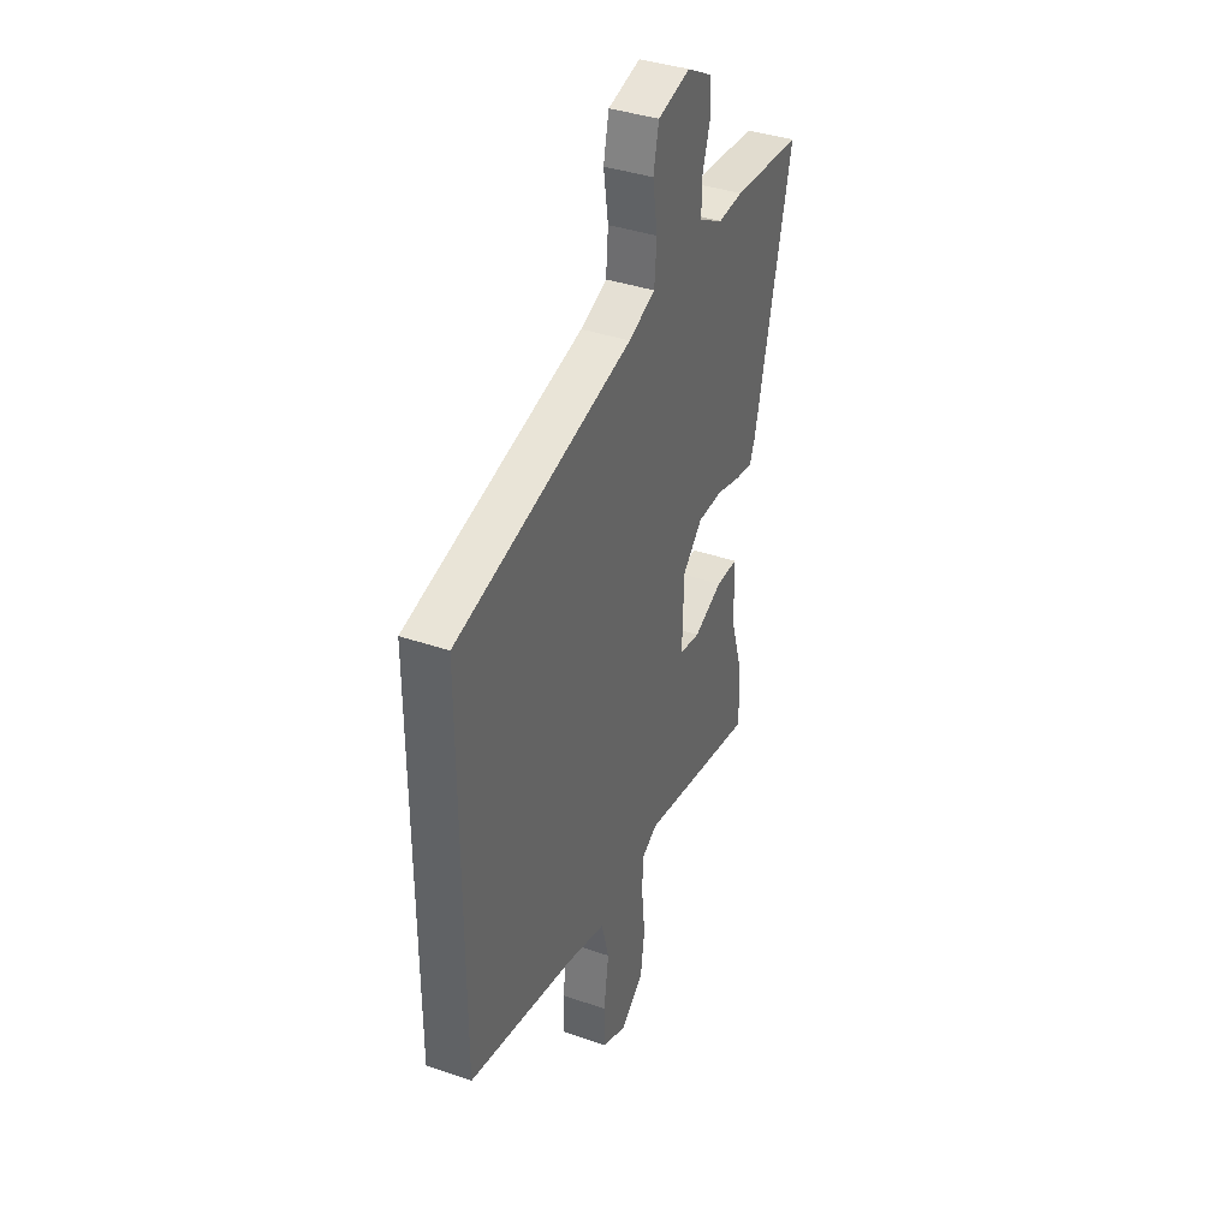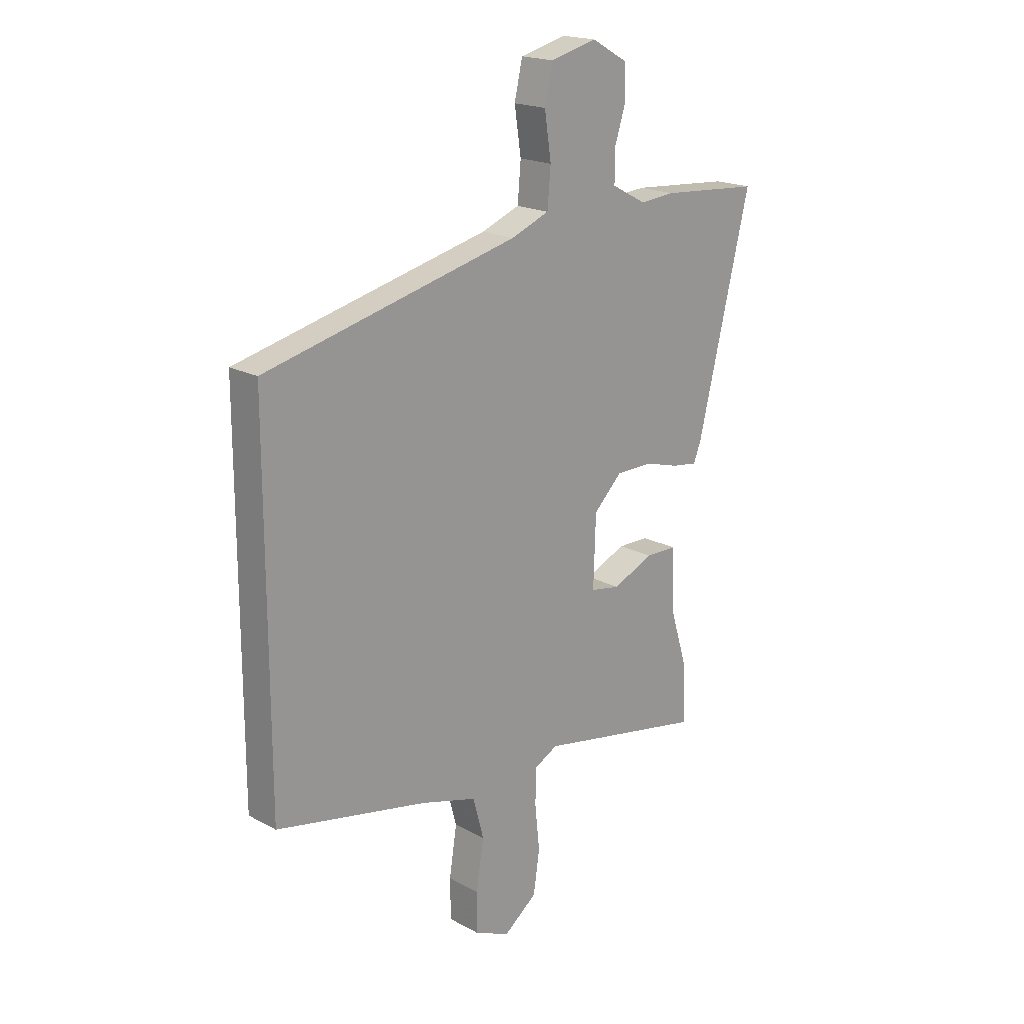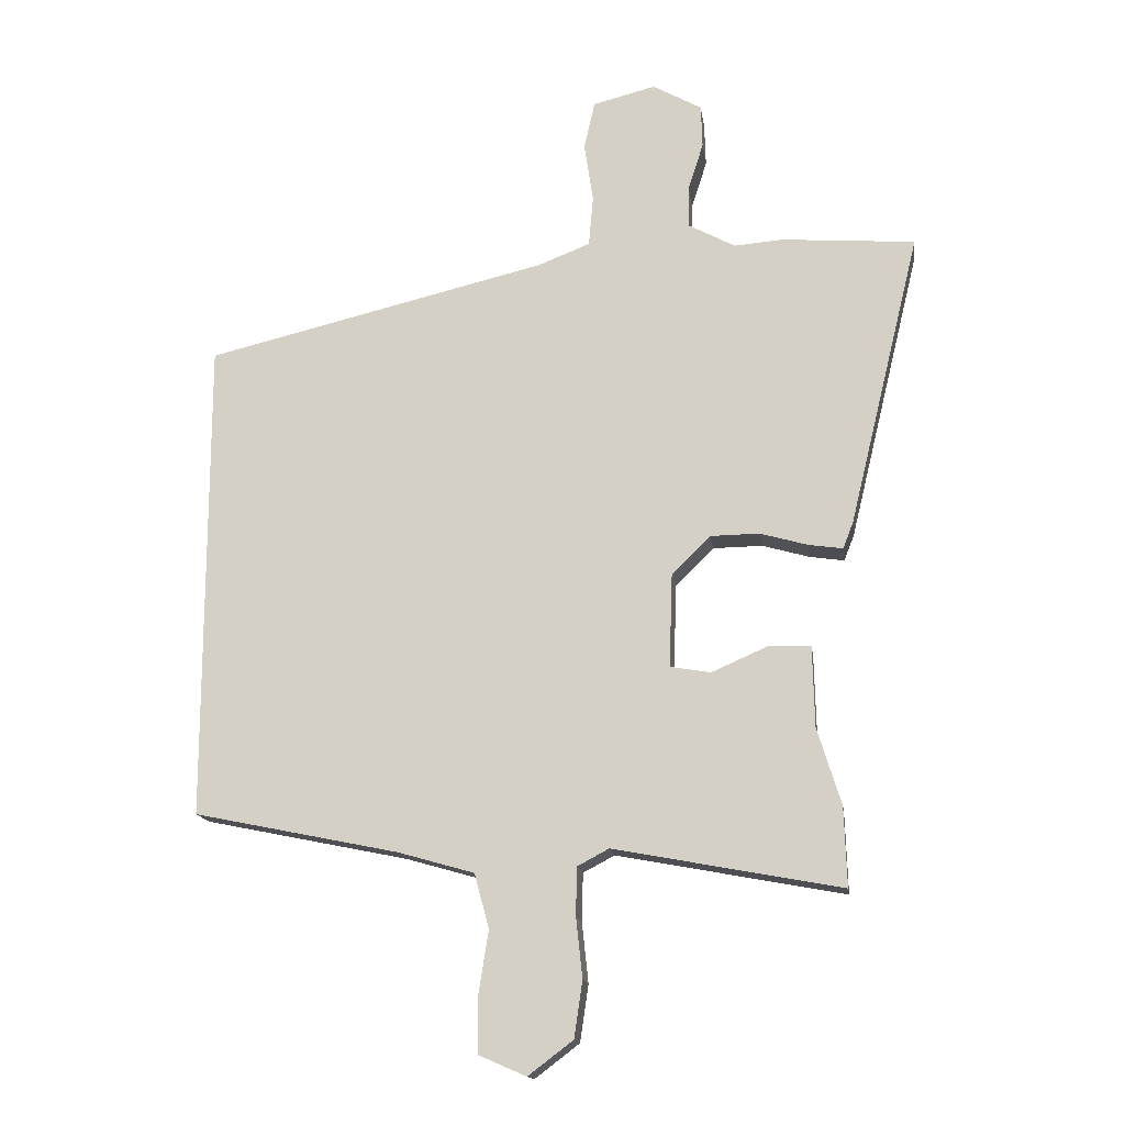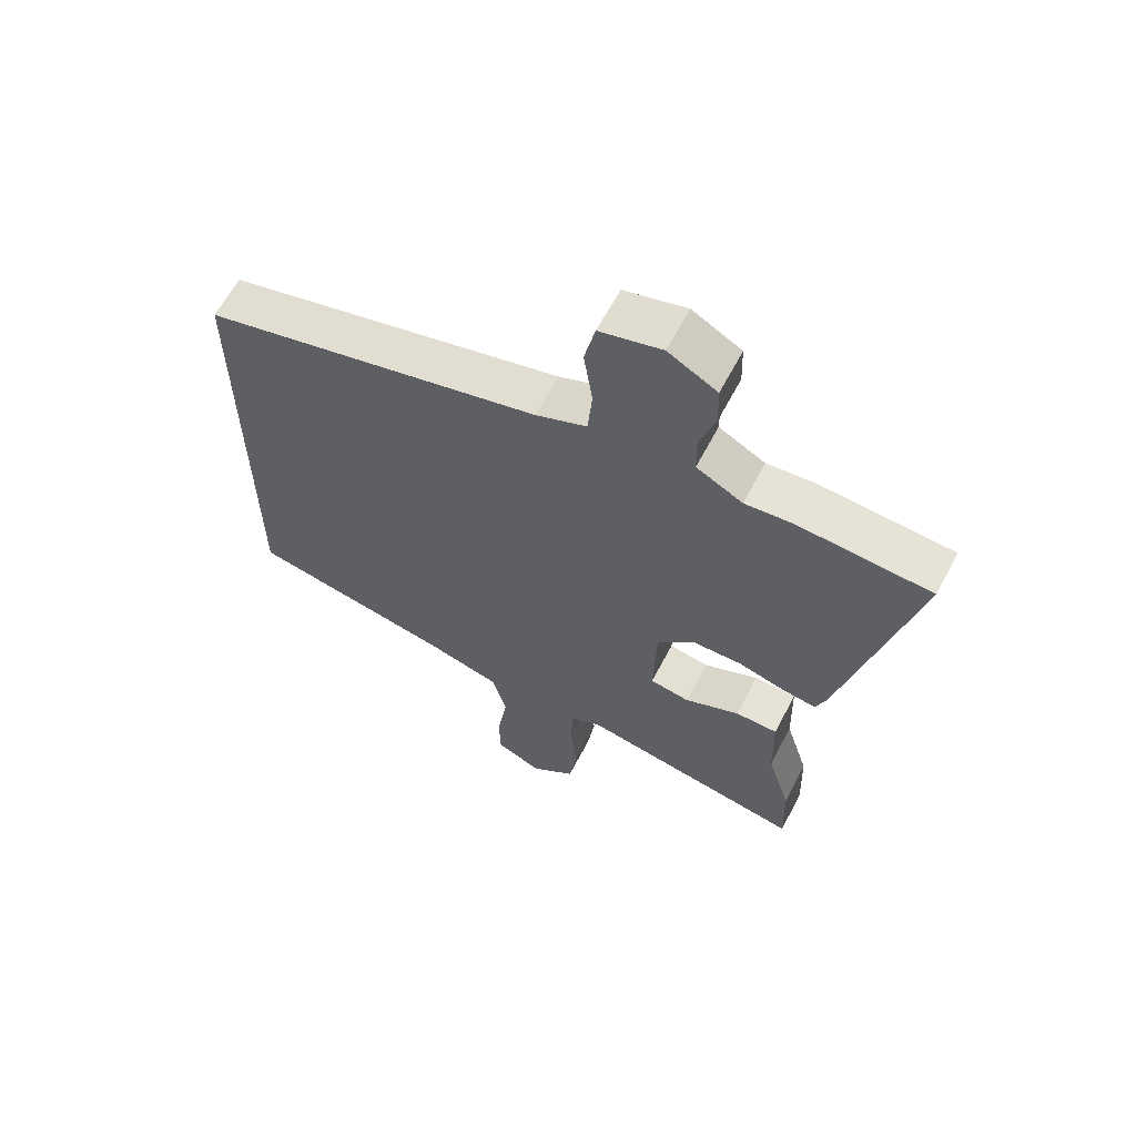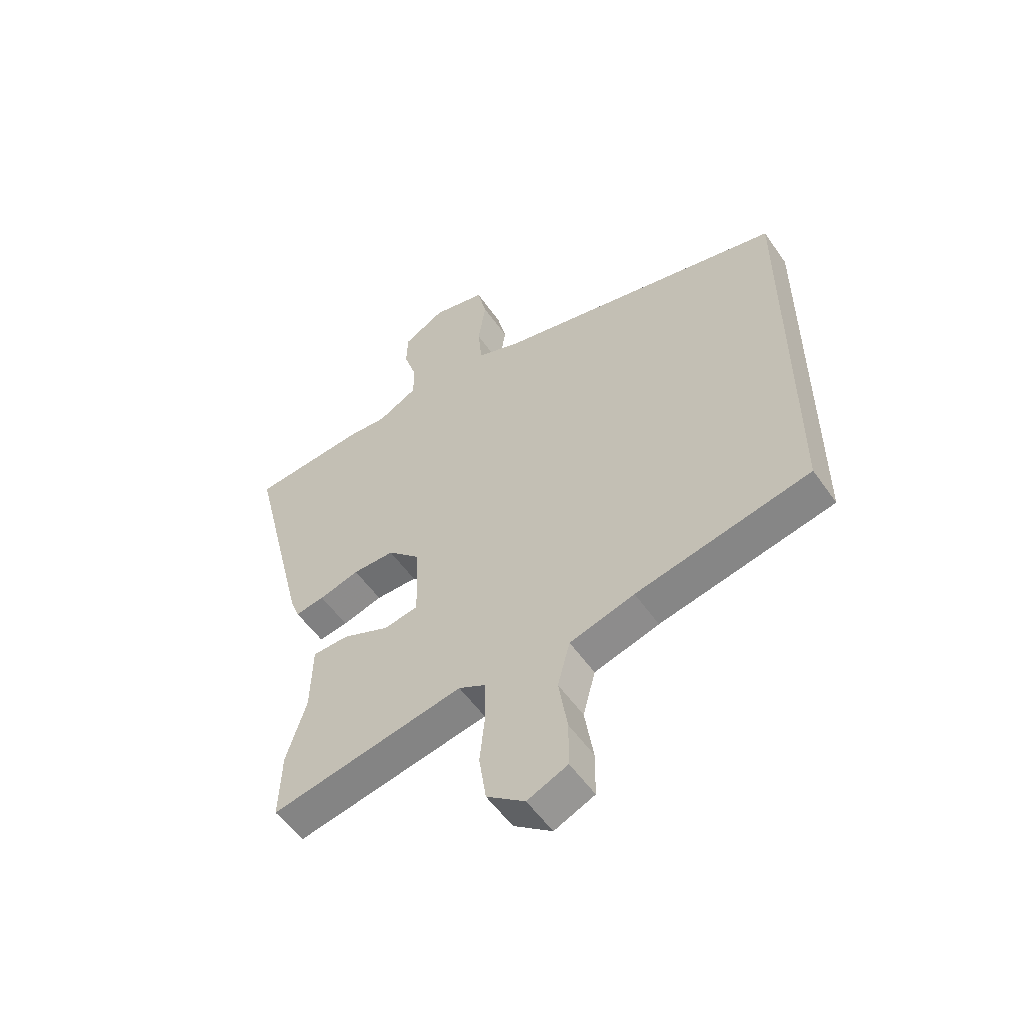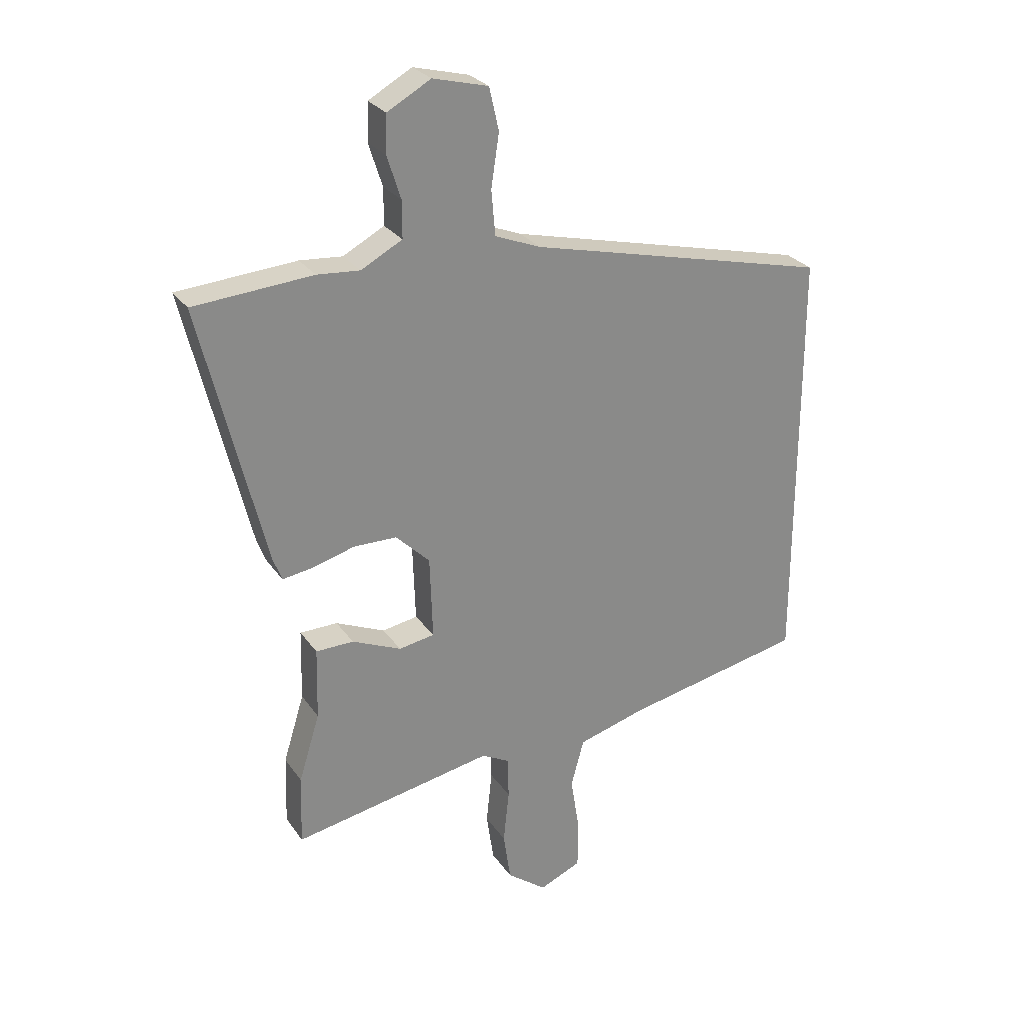
<metadata>
{"format":"obj","ext":"obj","renderer":"f3d","projection":"perspective","resolution":1024,"background":"white","views":[{"elev":37.9,"azim":-66.2,"up":"+Z"},{"elev":19.2,"azim":-44.7,"up":"+Z"},{"elev":-15.5,"azim":7.9,"up":"+Z"},{"elev":62.8,"azim":27.6,"up":"+Z"},{"elev":-55.0,"azim":-145.6,"up":"+Z"},{"elev":27.2,"azim":152.7,"up":"+Z"}]}
</metadata>
<code>
v 0.428 0.07 0.505
v 0.638 0.07 0.489
v 0.526 0.07 0.029
v 0.51 0.07 -0.012
v 0.456 0.07 -0.004
v 0.382 0.07 0.017
v 0.305 0.07 0.016
v 0.245 0.07 -0.043
v 0.24 0.07 -0.19
v 0.303 0.07 -0.201
v 0.39 0.07 -0.163
v 0.457 0.07 -0.164
v 0.46 0.07 -0.291
v 0.497 0.07 -0.411
v 0.501 0.07 -0.535
v 0.145 0.07 -0.468
v 0.096 0.07 -0.494
v 0.094 0.07 -0.568
v 0.104 0.07 -0.663
v 0.091 0.07 -0.751
v 0.021 0.07 -0.804
v -0.053 0.07 -0.772
v -0.054 0.07 -0.688
v -0.038 0.07 -0.586
v -0.061 0.07 -0.501
v -0.18 0.07 -0.467
v -0.5 0.07 -0.401
v -0.5 0.07 0.355
v 0.036 0.07 0.484
v 0.117 0.07 0.516
v 0.124 0.07 0.595
v 0.11 0.07 0.688
v 0.127 0.07 0.763
v 0.225 0.07 0.788
v 0.302 0.07 0.745
v 0.304 0.07 0.678
v 0.28 0.07 0.603
v 0.28 0.07 0.538
v 0.353 0.07 0.499
v 0.428 0 0.505
v 0.638 0 0.489
v 0.526 0 0.029
v 0.51 0 -0.012
v 0.456 0 -0.004
v 0.382 0 0.017
v 0.305 0 0.016
v 0.245 0 -0.043
v 0.24 0 -0.19
v 0.303 0 -0.201
v 0.39 0 -0.163
v 0.457 0 -0.164
v 0.46 0 -0.291
v 0.497 0 -0.411
v 0.501 0 -0.535
v 0.145 0 -0.468
v 0.096 0 -0.494
v 0.094 0 -0.568
v 0.104 0 -0.663
v 0.091 0 -0.751
v 0.021 0 -0.804
v -0.053 0 -0.772
v -0.054 0 -0.688
v -0.038 0 -0.586
v -0.061 0 -0.501
v -0.18 0 -0.467
v -0.5 0 -0.401
v -0.5 0 0.355
v 0.036 0 0.484
v 0.117 0 0.516
v 0.124 0 0.595
v 0.11 0 0.688
v 0.127 0 0.763
v 0.225 0 0.788
v 0.302 0 0.745
v 0.304 0 0.678
v 0.28 0 0.603
v 0.28 0 0.538
v 0.353 0 0.499
f 34 35 36 37
f 34 37 38
f 31 32 33 34
f 30 31 34 38
f 29 30 38 39
f 26 27 28 29
f 25 26 29 39
f 21 22 23 24
f 18 19 20 21
f 17 18 21 24
f 13 14 15 16
f 13 16 17
f 10 11 12 13
f 9 10 13 17
f 8 9 17 24
f 3 4 5 6
f 3 6 7
f 2 3 7
f 1 2 7 8
f 24 25 39
f 1 8 24 39
f 76 75 74 73
f 77 76 73
f 73 72 71 70
f 77 73 70 69
f 78 77 69 68
f 68 67 66 65
f 78 68 65 64
f 63 62 61 60
f 60 59 58 57
f 63 60 57 56
f 55 54 53 52
f 56 55 52
f 52 51 50 49
f 56 52 49 48
f 63 56 48 47
f 45 44 43 42
f 46 45 42
f 46 42 41
f 47 46 41 40
f 78 64 63
f 78 63 47 40
f 1 40 41 2
f 2 41 42 3
f 3 42 43 4
f 4 43 44 5
f 5 44 45 6
f 6 45 46 7
f 7 46 47 8
f 8 47 48 9
f 9 48 49 10
f 10 49 50 11
f 11 50 51 12
f 12 51 52 13
f 13 52 53 14
f 14 53 54 15
f 15 54 55 16
f 16 55 56 17
f 17 56 57 18
f 18 57 58 19
f 19 58 59 20
f 20 59 60 21
f 21 60 61 22
f 22 61 62 23
f 23 62 63 24
f 24 63 64 25
f 25 64 65 26
f 26 65 66 27
f 27 66 67 28
f 28 67 68 29
f 29 68 69 30
f 30 69 70 31
f 31 70 71 32
f 32 71 72 33
f 33 72 73 34
f 34 73 74 35
f 35 74 75 36
f 36 75 76 37
f 37 76 77 38
f 38 77 78 39
f 39 78 40 1

</code>
